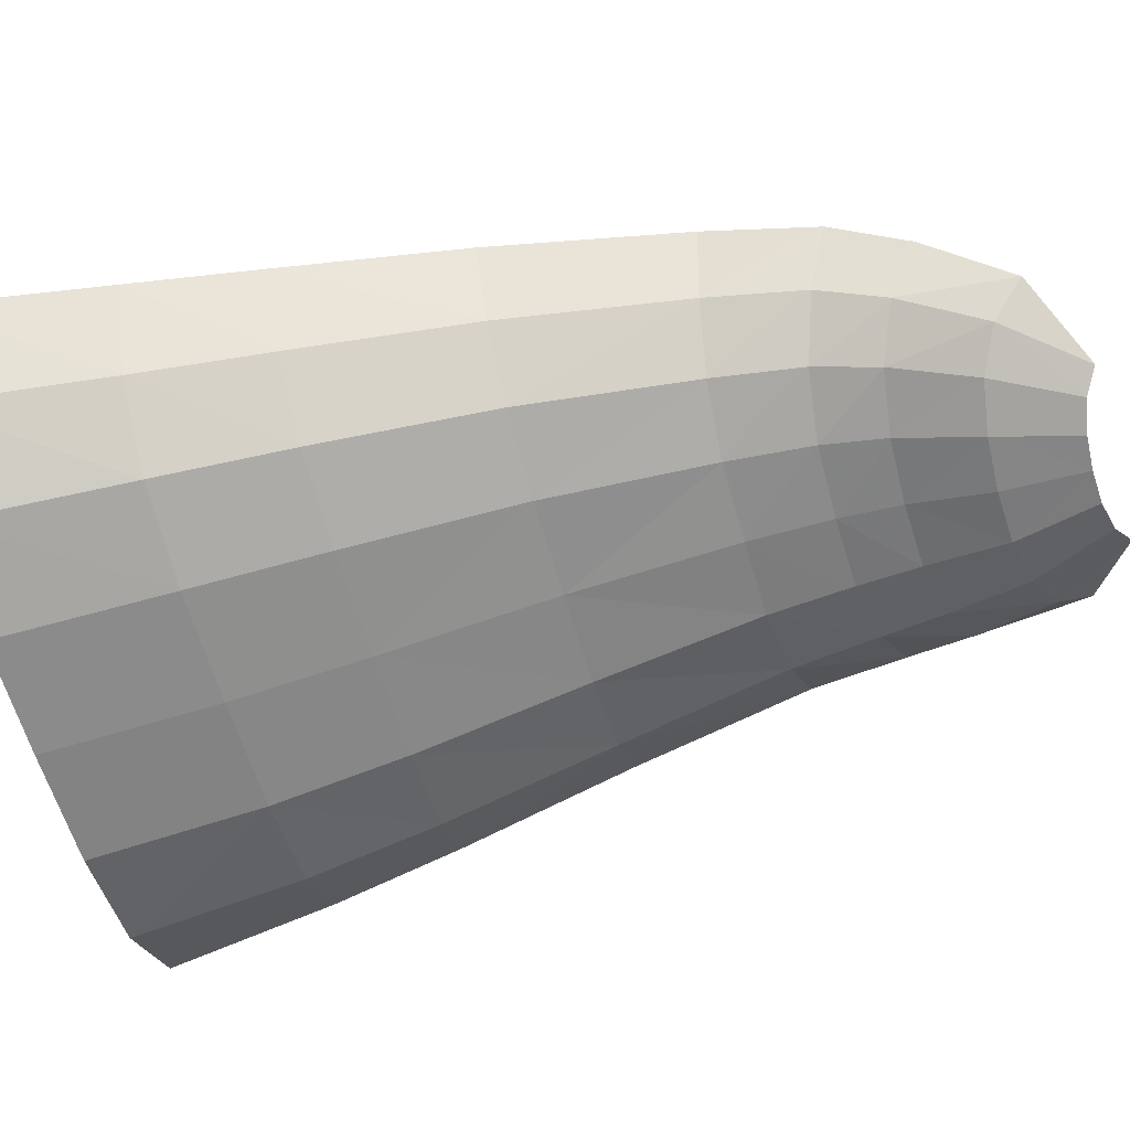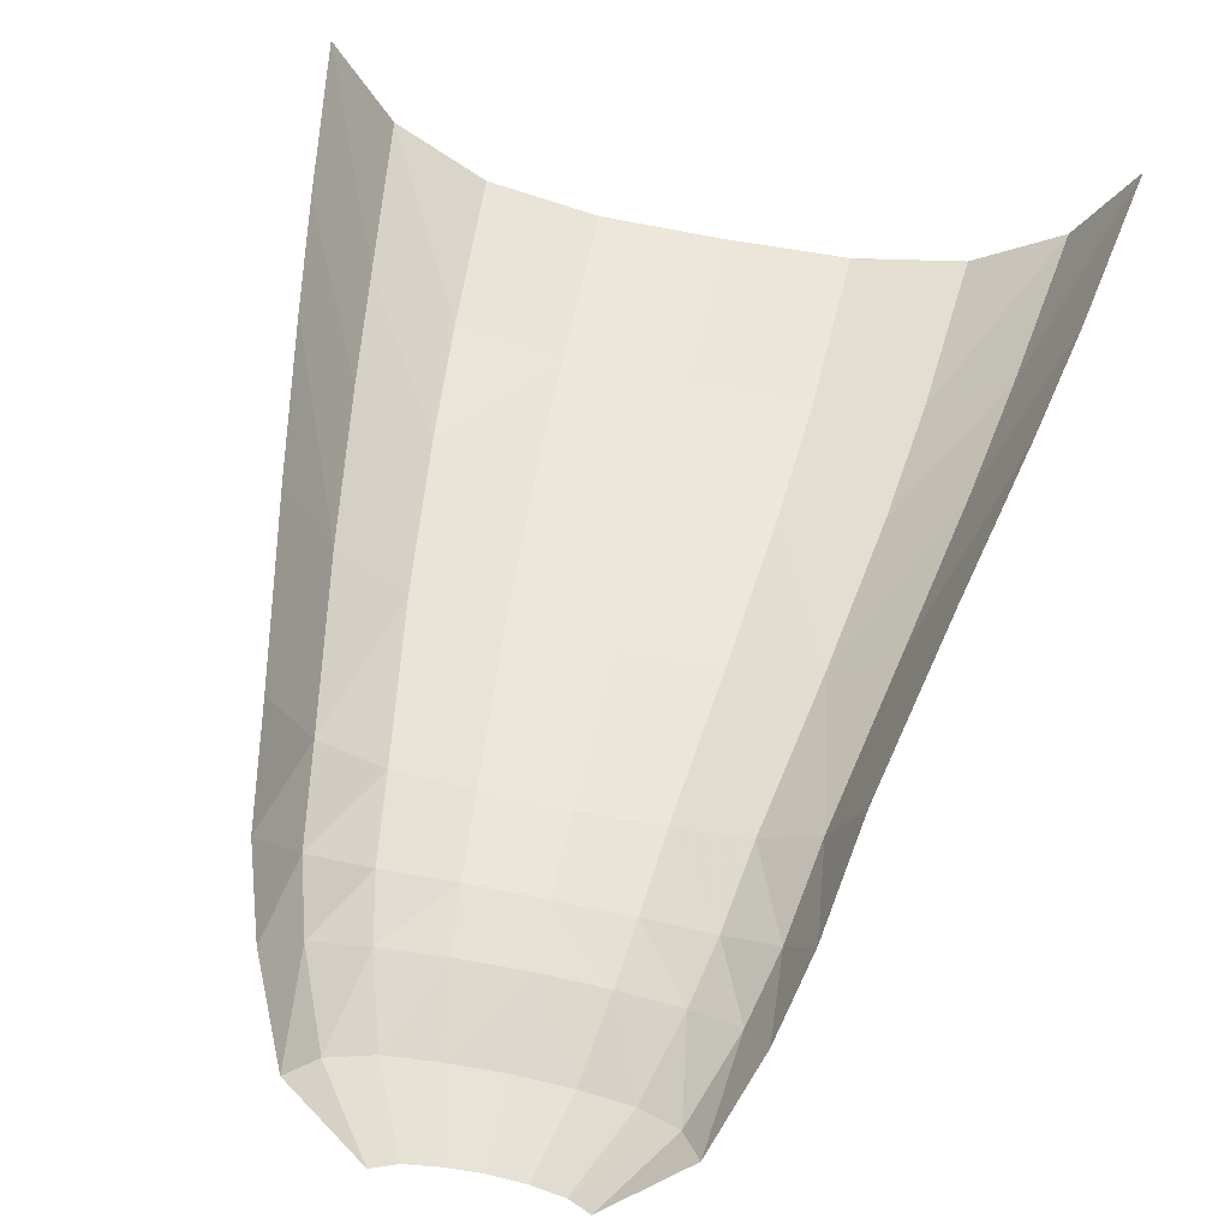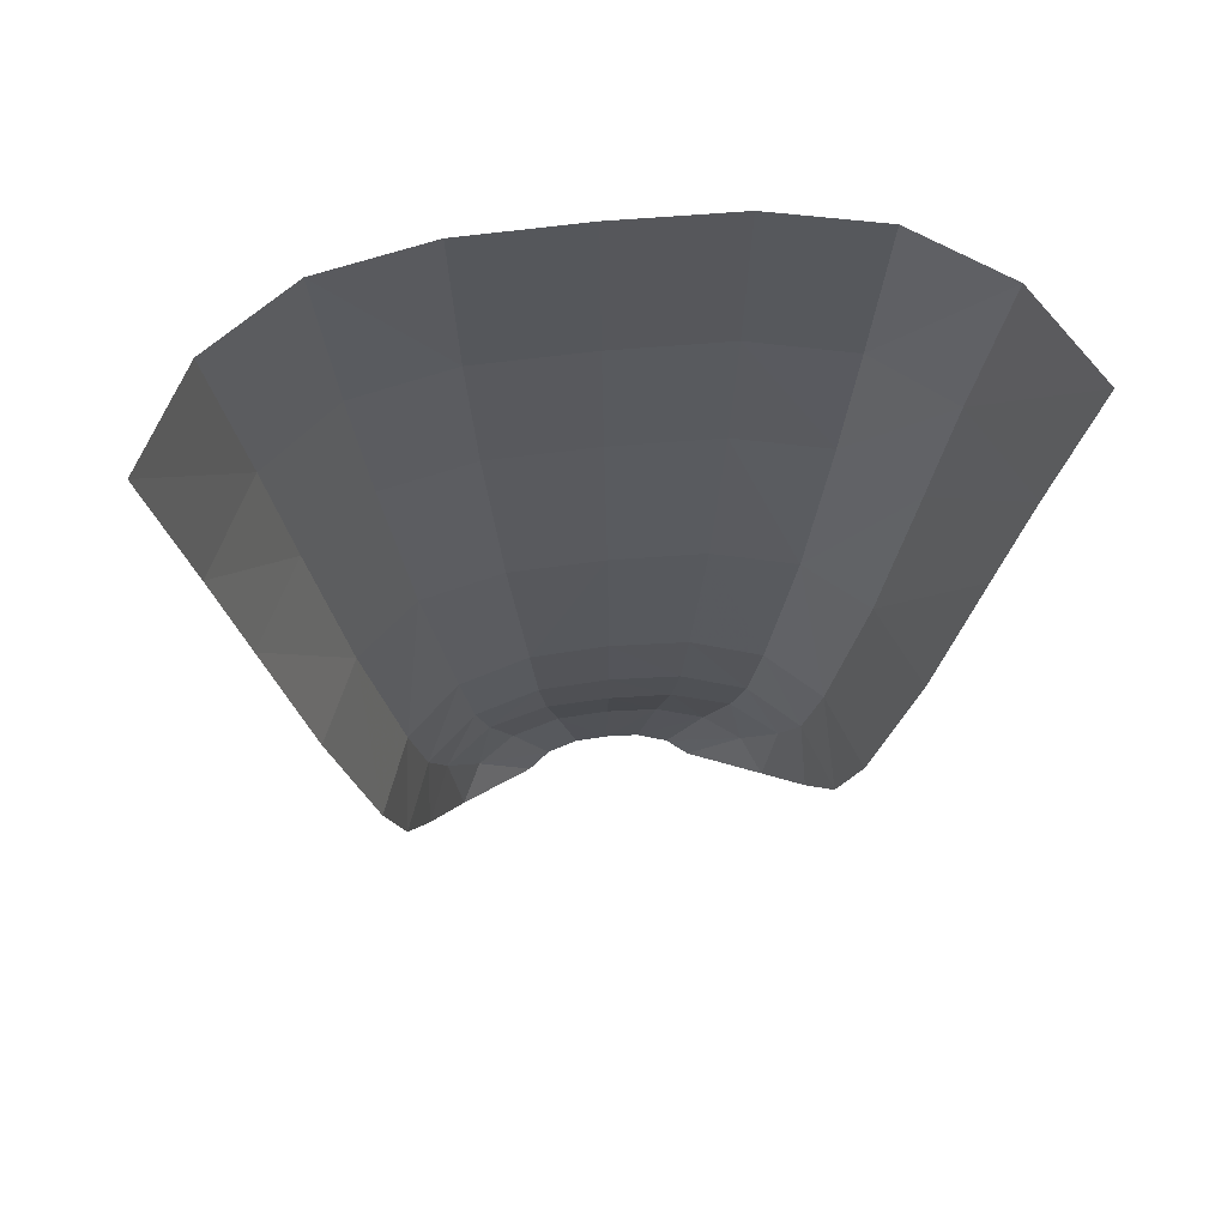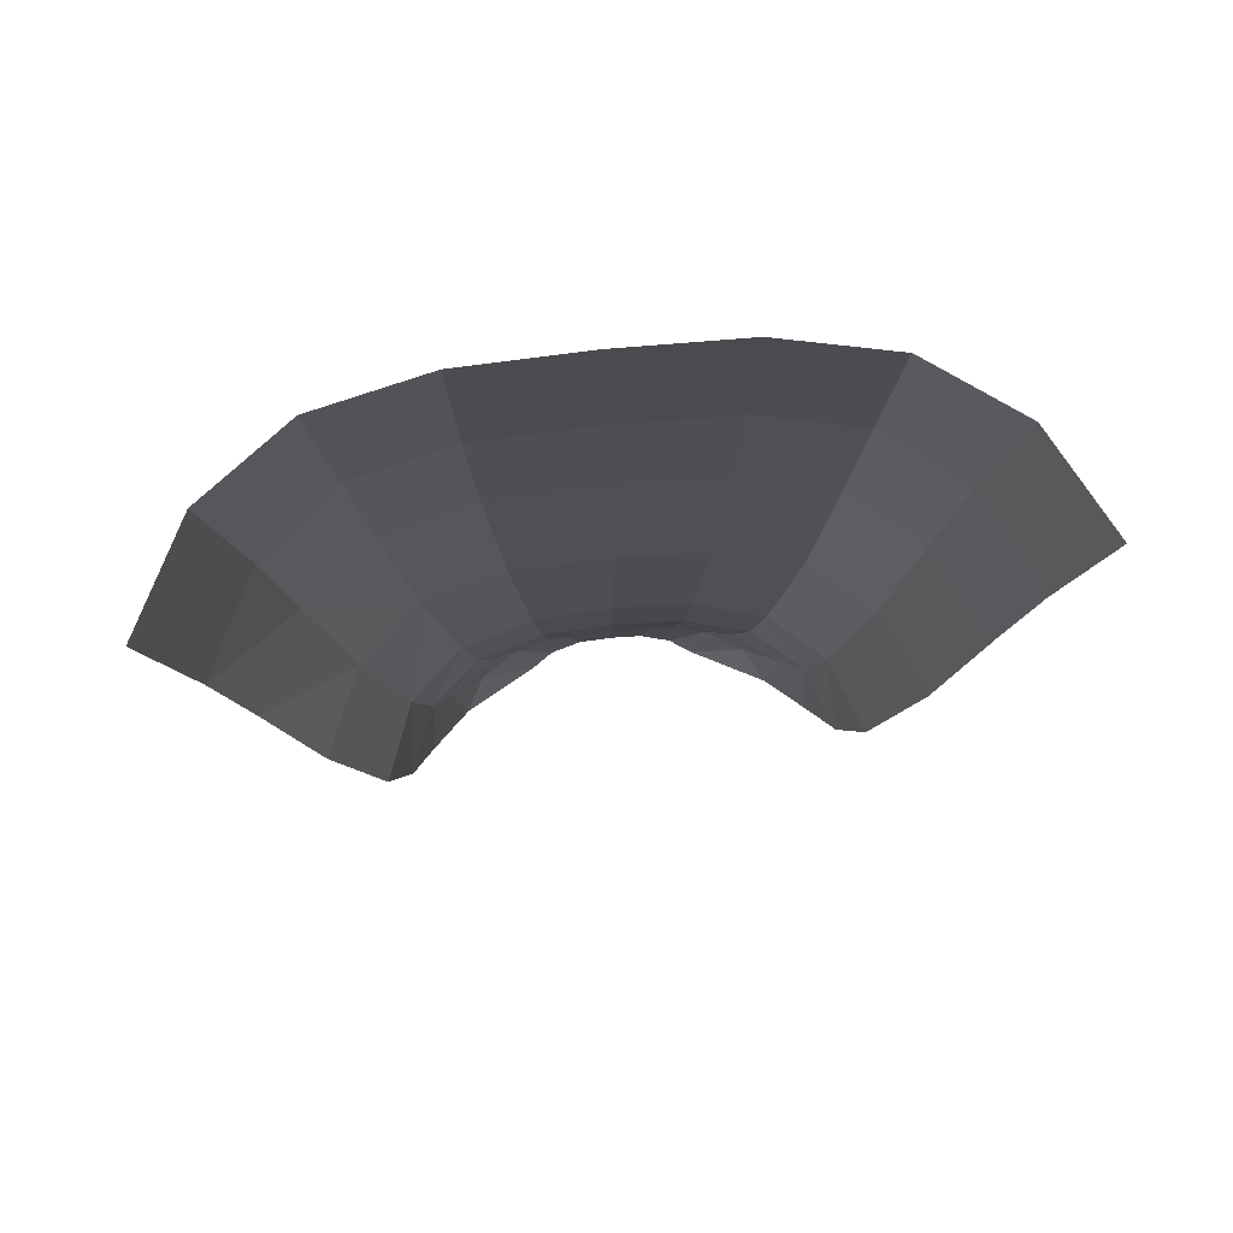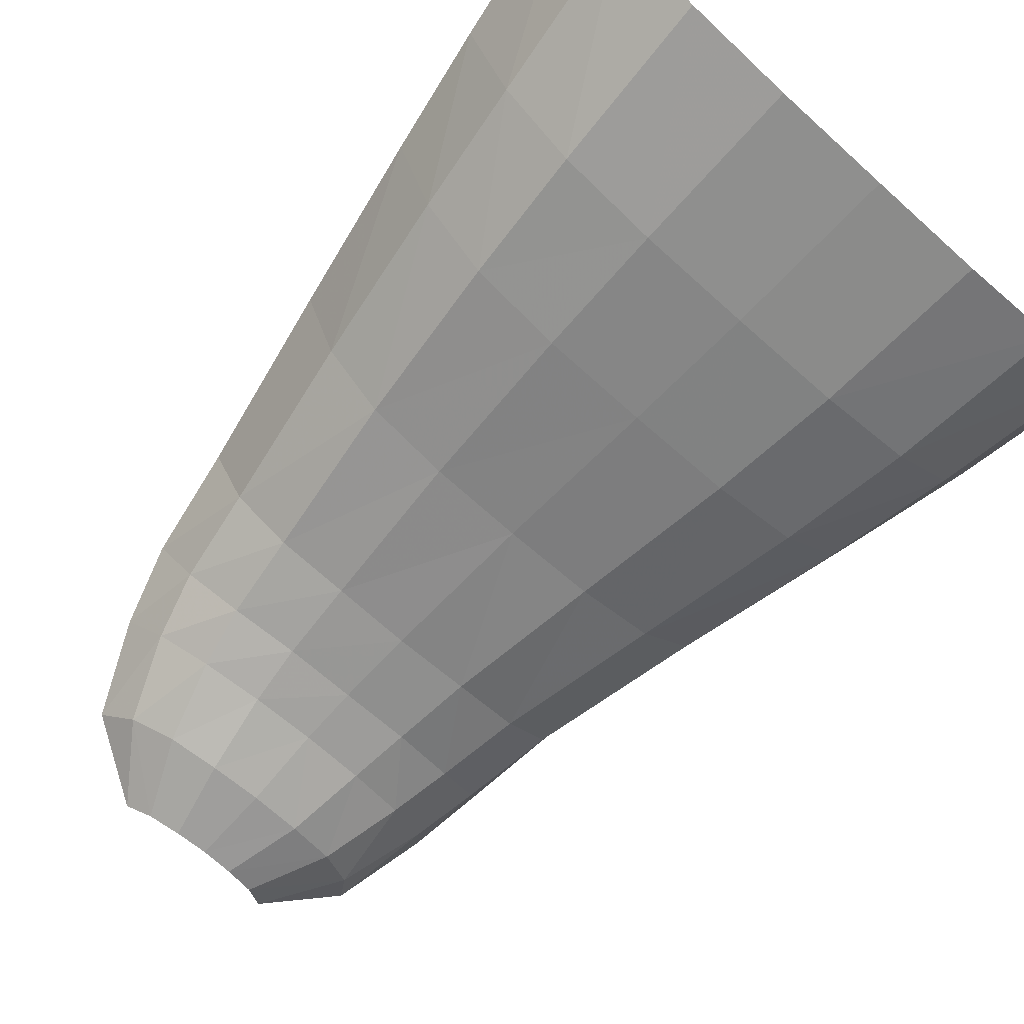
<metadata>
{"format":"obj","ext":"obj","renderer":"f3d","projection":"perspective","resolution":1024,"background":"white","views":[{"elev":-61.5,"azim":-73.9,"up":"+Z"},{"elev":58.5,"azim":12.1,"up":"+Z"},{"elev":64.9,"azim":-6.0,"up":"+Y"},{"elev":78.6,"azim":-6.0,"up":"+Y"},{"elev":-66.9,"azim":137.9,"up":"+Z"}]}
</metadata>
<code>
v 0.3333 -1.385 -0.2763
v 0.2432 -1.353 -0.3457
v 0.2643 -1.201 -0.34
v 0.2643 -1.201 -0.34
v 0.3598 -1.218 -0.2586
v 0.3333 -1.385 -0.2763
v 0.3816 -1.426 -0.1651
v 0.3333 -1.385 -0.2763
v 0.3598 -1.218 -0.2586
v 0.3598 -1.218 -0.2586
v 0.4129 -1.235 -0.127
v 0.3816 -1.426 -0.1651
v 0.1267 -1.336 -0.3745
v 0 -1.334 -0.3801
v 0 -1.19 -0.3807
v 0.1387 -1.19 -0.3736
v 0.1267 -1.336 -0.3745
v 0.1387 -1.19 -0.3736
v 0.2432 -1.353 -0.3457
v 0.2643 -1.201 -0.34
v 0.2432 -1.353 -0.3457
v 0.1387 -1.19 -0.3736
v 0.1907 -0.5954 -0.4422
v 0 -0.5958 -0.4471
v 0 -0.3562 -0.4746
v 0.2033 -0.3559 -0.4696
v 0.1142 -1.445 -0.387
v 0 -1.441 -0.3902
v 0 -1.334 -0.3801
v 0 -1.334 -0.3801
v 0.1267 -1.336 -0.3745
v 0.1142 -1.445 -0.387
v 0.2202 -1.461 -0.3646
v 0.1142 -1.445 -0.387
v 0.1267 -1.336 -0.3745
v 0.1267 -1.336 -0.3745
v 0.2432 -1.353 -0.3457
v 0.2202 -1.461 -0.3646
v 0.2033 -0.3559 -0.4696
v 0 -0.3562 -0.4746
v 0 -0.04405 -0.4904
v 0.2109 -0.04415 -0.4853
v -0.1267 -1.336 -0.3745
v 0 -1.334 -0.3801
v -0.1142 -1.445 -0.387
v 0.3598 -1.218 -0.2586
v 0.2643 -1.201 -0.34
v 0.3122 -0.9012 -0.3632
v 0.3122 -0.9012 -0.3632
v 0.4182 -0.9004 -0.2711
v 0.3598 -1.218 -0.2586
v 0.4129 -1.235 -0.127
v 0.3598 -1.218 -0.2586
v 0.4182 -0.9004 -0.2711
v 0.4819 -0.8981 -0.1255
v -0.09245 -1.584 -0.4203
v 0 -1.58 -0.4234
v 0 -1.723 -0.4318
v -0.0588 -1.726 -0.4302
v 0 -0.5958 -0.4471
v 0.1907 -0.5954 -0.4422
v 0.1666 -0.9013 -0.3985
v 0 -0.9016 -0.4039
v 0.2643 -1.201 -0.34
v 0.1387 -1.19 -0.3736
v 0.1666 -0.9013 -0.3985
v 0.3122 -0.9012 -0.3632
v -0.3333 -1.385 -0.2763
v -0.2643 -1.201 -0.34
v -0.2432 -1.353 -0.3457
v -0.2643 -1.201 -0.34
v -0.3333 -1.385 -0.2763
v -0.3598 -1.218 -0.2586
v -0.3816 -1.426 -0.1651
v -0.3598 -1.218 -0.2586
v -0.3333 -1.385 -0.2763
v -0.3598 -1.218 -0.2586
v -0.3816 -1.426 -0.1651
v -0.4129 -1.235 -0.127
v 0 -1.19 -0.3807
v 0 -1.334 -0.3801
v -0.1267 -1.336 -0.3745
v -0.1387 -1.19 -0.3736
v -0.1387 -1.19 -0.3736
v -0.1267 -1.336 -0.3745
v -0.2432 -1.353 -0.3457
v -0.2432 -1.353 -0.3457
v -0.2643 -1.201 -0.34
v -0.1387 -1.19 -0.3736
v 0.2432 -1.353 -0.3457
v 0.3333 -1.385 -0.2763
v 0.3031 -1.497 -0.3117
v 0.179 -1.6 -0.4008
v 0.114 -1.739 -0.4176
v 0.0588 -1.726 -0.4302
v 0.09245 -1.584 -0.4203
v 0.247 -1.634 -0.3653
v 0.1527 -1.762 -0.3962
v 0.114 -1.739 -0.4176
v 0.179 -1.6 -0.4008
v -0.09245 -1.584 -0.4203
v -0.1142 -1.445 -0.387
v 0 -1.441 -0.3902
v 0 -1.58 -0.4234
v 0.247 -1.634 -0.3653
v 0.3031 -1.497 -0.3117
v 0.283 -1.691 -0.3123
v -0.2202 -1.461 -0.3646
v -0.1142 -1.445 -0.387
v -0.179 -1.6 -0.4008
v -0.1142 -1.445 -0.387
v -0.09245 -1.584 -0.4203
v -0.179 -1.6 -0.4008
v -0.0588 -1.726 -0.4302
v -0.114 -1.739 -0.4176
v -0.179 -1.6 -0.4008
v -0.09245 -1.584 -0.4203
v -0.114 -1.739 -0.4176
v -0.1527 -1.762 -0.3962
v -0.247 -1.634 -0.3653
v -0.179 -1.6 -0.4008
v -0.247 -1.634 -0.3653
v -0.2202 -1.461 -0.3646
v -0.179 -1.6 -0.4008
v -0.2202 -1.461 -0.3646
v -0.247 -1.634 -0.3653
v -0.3031 -1.497 -0.3117
v -0.283 -1.691 -0.3123
v -0.3031 -1.497 -0.3117
v -0.247 -1.634 -0.3653
v -0.3031 -1.497 -0.3117
v -0.283 -1.691 -0.3123
v -0.3451 -1.553 -0.2273
v -0.2202 -1.461 -0.3646
v -0.1267 -1.336 -0.3745
v -0.1142 -1.445 -0.387
v -0.1267 -1.336 -0.3745
v -0.2202 -1.461 -0.3646
v -0.2432 -1.353 -0.3457
v -0.3031 -1.497 -0.3117
v -0.2432 -1.353 -0.3457
v -0.2202 -1.461 -0.3646
v -0.2432 -1.353 -0.3457
v -0.3031 -1.497 -0.3117
v -0.3333 -1.385 -0.2763
v 0.3451 -1.553 -0.2273
v 0.3333 -1.385 -0.2763
v 0.3816 -1.426 -0.1651
v 0.2432 -1.353 -0.3457
v 0.3031 -1.497 -0.3117
v 0.2202 -1.461 -0.3646
v -0.1142 -1.445 -0.387
v 0 -1.334 -0.3801
v 0 -1.441 -0.3902
v 0.3333 -1.385 -0.2763
v 0.3451 -1.553 -0.2273
v 0.3031 -1.497 -0.3117
v -0.3333 -1.385 -0.2763
v -0.3451 -1.553 -0.2273
v -0.3816 -1.426 -0.1651
v 0.247 -1.634 -0.3653
v 0.2202 -1.461 -0.3646
v 0.3031 -1.497 -0.3117
v 0.1142 -1.445 -0.387
v 0.179 -1.6 -0.4008
v 0.09245 -1.584 -0.4203
v 0.283 -1.691 -0.3123
v 0.3031 -1.497 -0.3117
v 0.3451 -1.553 -0.2273
v 0.2202 -1.461 -0.3646
v 0.247 -1.634 -0.3653
v 0.179 -1.6 -0.4008
v 0 -1.441 -0.3902
v 0.1142 -1.445 -0.387
v 0.09245 -1.584 -0.4203
v 0 -1.58 -0.4234
v -0.3031 -1.497 -0.3117
v -0.3451 -1.553 -0.2273
v -0.3333 -1.385 -0.2763
v 0.2202 -1.461 -0.3646
v 0.179 -1.6 -0.4008
v 0.1142 -1.445 -0.387
v -0.1907 -0.5954 -0.4422
v -0.1666 -0.9013 -0.3985
v -0.3122 -0.9012 -0.3632
v -0.3534 -0.5933 -0.4042
v -0.4717 -0.5878 -0.3054
v -0.3534 -0.5933 -0.4042
v -0.3122 -0.9012 -0.3632
v -0.4182 -0.9004 -0.2711
v -0.4717 -0.5878 -0.3054
v -0.5472 -0.5794 -0.1495
v -0.5901 -0.3538 -0.1616
v -0.1666 -0.9013 -0.3985
v -0.1907 -0.5954 -0.4422
v 0 -0.5958 -0.4471
v 0 -0.9016 -0.4039
v -0.5472 -0.5794 -0.1495
v -0.4717 -0.5878 -0.3054
v -0.4182 -0.9004 -0.2711
v 0.2033 -0.3559 -0.4696
v 0.2109 -0.04415 -0.4853
v 0.4012 -0.04415 -0.4432
v 0.3784 -0.3555 -0.4296
v 0.4012 -0.04415 -0.4432
v 0.5512 -0.04415 -0.3341
v 0.3784 -0.3555 -0.4296
v 0 -0.9016 -0.4039
v 0.1387 -1.19 -0.3736
v 0 -1.19 -0.3807
v -0.5472 -0.5794 -0.1495
v -0.4182 -0.9004 -0.2711
v -0.4819 -0.8981 -0.1255
v 0.09245 -1.584 -0.4203
v 0.0588 -1.726 -0.4302
v 0 -1.723 -0.4318
v 0 -1.58 -0.4234
v -0.4012 -0.04415 -0.4432
v -0.2109 -0.04415 -0.4853
v -0.2033 -0.3559 -0.4696
v -0.3784 -0.3555 -0.4296
v -0.5512 -0.04415 -0.3341
v -0.4012 -0.04415 -0.4432
v -0.3784 -0.3555 -0.4296
v 0 -0.3562 -0.4746
v 0 -0.5958 -0.4471
v -0.1907 -0.5954 -0.4422
v -0.2033 -0.3559 -0.4696
v -0.2033 -0.3559 -0.4696
v -0.2109 -0.04415 -0.4853
v 0 -0.04405 -0.4904
v 0 -0.3562 -0.4746
v -0.3784 -0.3555 -0.4296
v -0.5074 -0.3548 -0.3256
v -0.5512 -0.04415 -0.3341
v -0.3534 -0.5933 -0.4042
v -0.5074 -0.3548 -0.3256
v -0.3784 -0.3555 -0.4296
v -0.3534 -0.5933 -0.4042
v -0.4717 -0.5878 -0.3054
v -0.5074 -0.3548 -0.3256
v -0.4717 -0.5878 -0.3054
v -0.5901 -0.3538 -0.1616
v -0.5074 -0.3548 -0.3256
v -0.2033 -0.3559 -0.4696
v -0.1907 -0.5954 -0.4422
v -0.3534 -0.5933 -0.4042
v -0.3784 -0.3555 -0.4296
v -0.5512 -0.04415 -0.3341
v -0.5074 -0.3548 -0.3256
v -0.6426 -0.04415 -0.1622
v -0.6426 -0.04415 -0.1622
v -0.5074 -0.3548 -0.3256
v -0.5901 -0.3538 -0.1616
v -0.4129 -1.235 -0.127
v -0.4819 -0.8981 -0.1255
v -0.4182 -0.9004 -0.2711
v -0.3598 -1.218 -0.2586
v -0.3598 -1.218 -0.2586
v -0.3122 -0.9012 -0.3632
v -0.2643 -1.201 -0.34
v 0 -0.9016 -0.4039
v -0.1387 -1.19 -0.3736
v -0.1666 -0.9013 -0.3985
v 0.5074 -0.3548 -0.3256
v 0.4717 -0.5878 -0.3054
v 0.3534 -0.5933 -0.4042
v 0.3784 -0.3555 -0.4296
v 0.5074 -0.3548 -0.3256
v 0.3534 -0.5933 -0.4042
v 0.5901 -0.3538 -0.1616
v 0.5472 -0.5794 -0.1495
v 0.4717 -0.5878 -0.3054
v 0.5074 -0.3548 -0.3256
v 0.5901 -0.3538 -0.1616
v 0.4717 -0.5878 -0.3054
v 0.3122 -0.9012 -0.3632
v 0.1666 -0.9013 -0.3985
v 0.1907 -0.5954 -0.4422
v 0.3534 -0.5933 -0.4042
v 0.4182 -0.9004 -0.2711
v 0.5472 -0.5794 -0.1495
v 0.4819 -0.8981 -0.1255
v 0.3122 -0.9012 -0.3632
v 0.3534 -0.5933 -0.4042
v 0.4717 -0.5878 -0.3054
v 0.4182 -0.9004 -0.2711
v -0.1387 -1.19 -0.3736
v 0 -0.9016 -0.4039
v 0 -1.19 -0.3807
v 0.4182 -0.9004 -0.2711
v 0.4717 -0.5878 -0.3054
v 0.5472 -0.5794 -0.1495
v -0.2643 -1.201 -0.34
v -0.3122 -0.9012 -0.3632
v -0.1666 -0.9013 -0.3985
v -0.1387 -1.19 -0.3736
v -0.3598 -1.218 -0.2586
v -0.4182 -0.9004 -0.2711
v -0.3122 -0.9012 -0.3632
v 0 -0.9016 -0.4039
v 0.1666 -0.9013 -0.3985
v 0.1387 -1.19 -0.3736
v 0.5074 -0.3548 -0.3256
v 0.6426 -0.04415 -0.1622
v 0.5901 -0.3538 -0.1616
v 0.5074 -0.3548 -0.3256
v 0.5512 -0.04415 -0.3341
v 0.6426 -0.04415 -0.1622
v 0.3784 -0.3555 -0.4296
v 0.5512 -0.04415 -0.3341
v 0.5074 -0.3548 -0.3256
v 0.2033 -0.3559 -0.4696
v 0.3784 -0.3555 -0.4296
v 0.3534 -0.5933 -0.4042
v 0.1907 -0.5954 -0.4422
v 0.1527 -1.762 -0.3962
v 0.247 -1.634 -0.3653
v 0.283 -1.691 -0.3123
v -0.283 -1.691 -0.3123
v -0.247 -1.634 -0.3653
v -0.1527 -1.762 -0.3962
g mesh7229882
f 1 2 3
f 4 5 6
f 7 8 9
f 10 11 12
f 13 14 15
f 15 16 13
f 17 18 19
f 20 21 22
f 23 24 25
f 25 26 23
f 27 28 29
f 30 31 32
f 33 34 35
f 36 37 38
f 39 40 41
f 41 42 39
f 43 44 45
f 46 47 48
f 49 50 51
f 52 53 54
f 54 55 52
f 56 57 58
f 58 59 56
f 60 61 62
f 62 63 60
f 64 65 66
f 66 67 64
f 68 69 70
f 71 72 73
f 74 75 76
f 77 78 79
f 80 81 82
f 82 83 80
f 84 85 86
f 87 88 89
f 90 91 92
f 93 94 95
f 95 96 93
f 97 98 99
f 99 100 97
f 101 102 103
f 103 104 101
f 105 106 107
f 108 109 110
f 111 112 113
f 114 115 116
f 116 117 114
f 118 119 120
f 120 121 118
f 122 123 124
f 125 126 127
f 128 129 130
f 131 132 133
f 134 135 136
f 137 138 139
f 140 141 142
f 143 144 145
f 146 147 148
f 149 150 151
f 152 153 154
f 155 156 157
f 158 159 160
f 161 162 163
f 164 165 166
f 167 168 169
f 170 171 172
f 173 174 175
f 175 176 173
f 177 178 179
f 180 181 182
f 183 184 185
f 185 186 183
f 187 188 189
f 189 190 187
f 191 192 193
f 194 195 196
f 196 197 194
f 198 199 200
f 201 202 203
f 203 204 201
f 205 206 207
f 208 209 210
f 211 212 213
f 214 215 216
f 216 217 214
f 218 219 220
f 220 221 218
f 222 223 224
f 225 226 227
f 227 228 225
f 229 230 231
f 231 232 229
f 233 234 235
f 236 237 238
f 239 240 241
f 242 243 244
f 245 246 247
f 247 248 245
f 249 250 251
f 252 253 254
f 255 256 257
f 257 258 255
f 259 260 261
f 262 263 264
f 265 266 267
f 268 269 270
f 271 272 273
f 274 275 276
f 277 278 279
f 279 280 277
f 281 282 283
f 284 285 286
f 286 287 284
f 288 289 290
f 291 292 293
f 294 295 296
f 296 297 294
f 298 299 300
f 301 302 303
f 304 305 306
f 307 308 309
f 310 311 312
f 313 314 315
f 315 316 313
f 317 318 319
f 320 321 322

</code>
